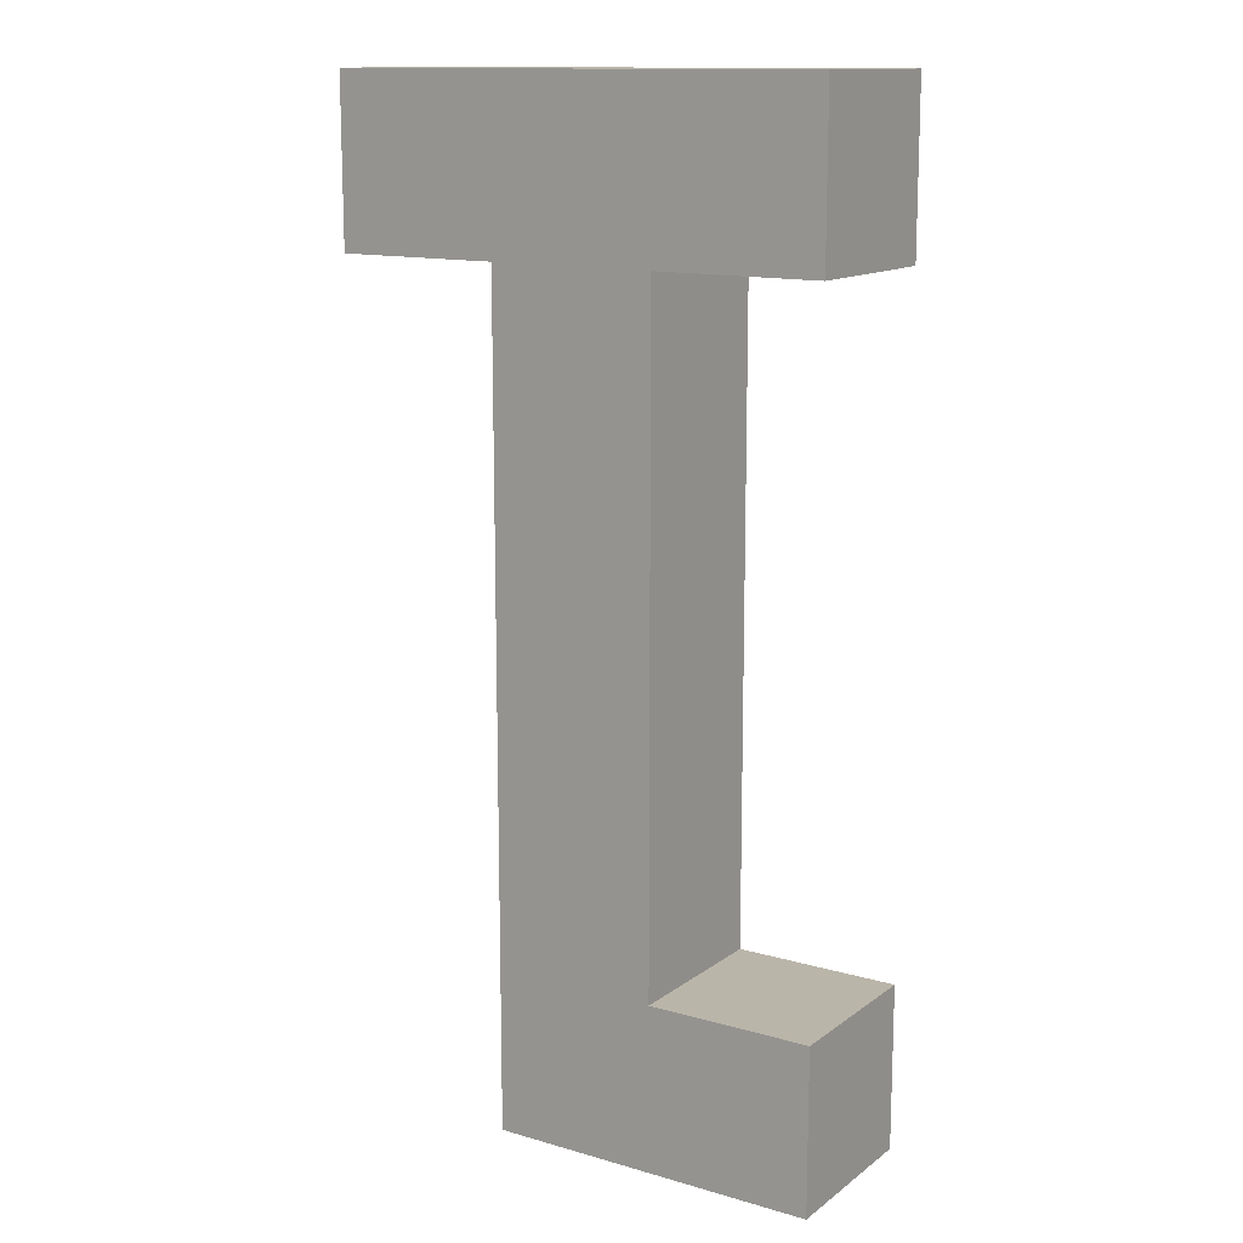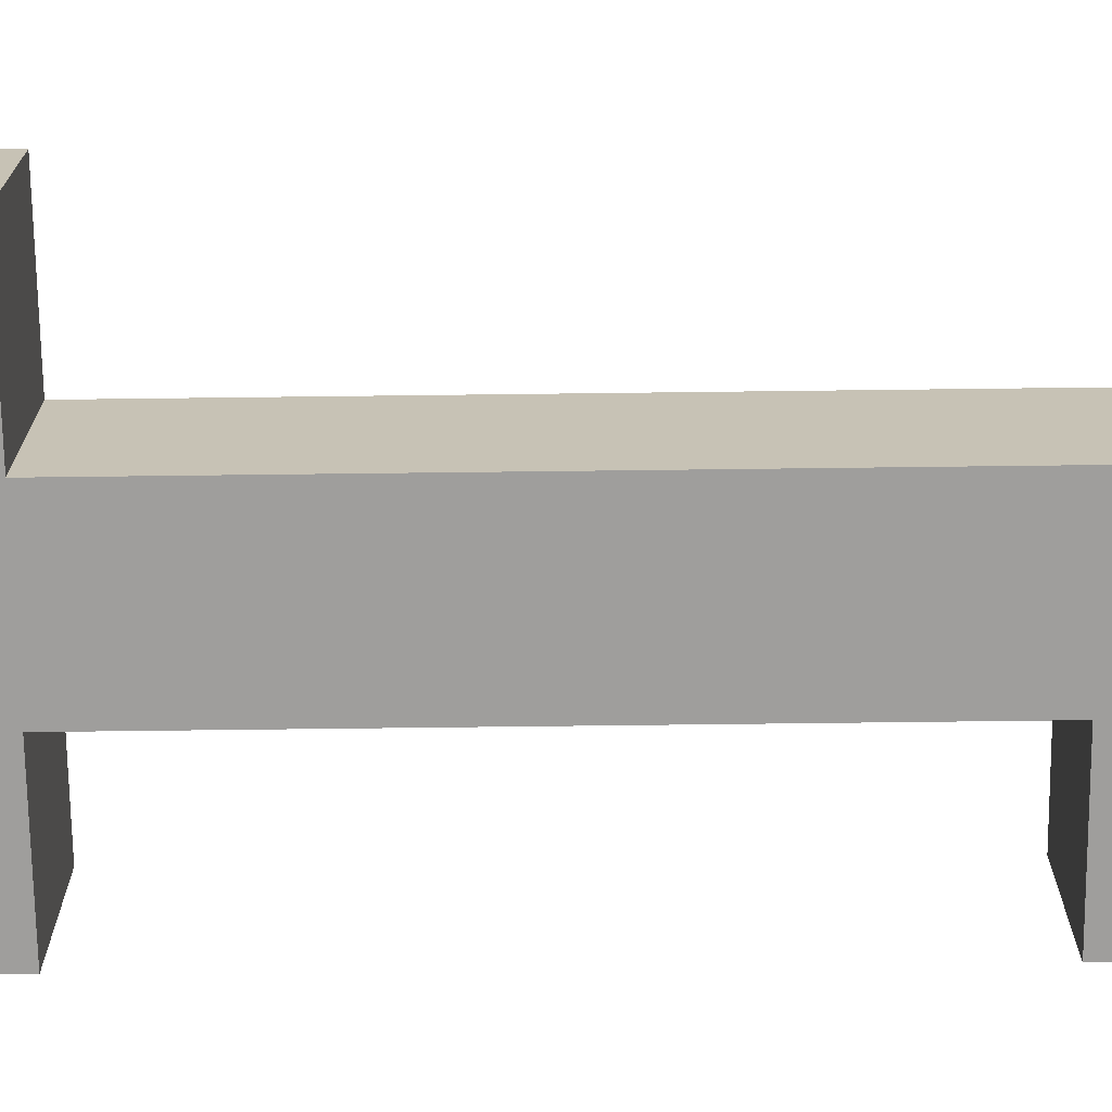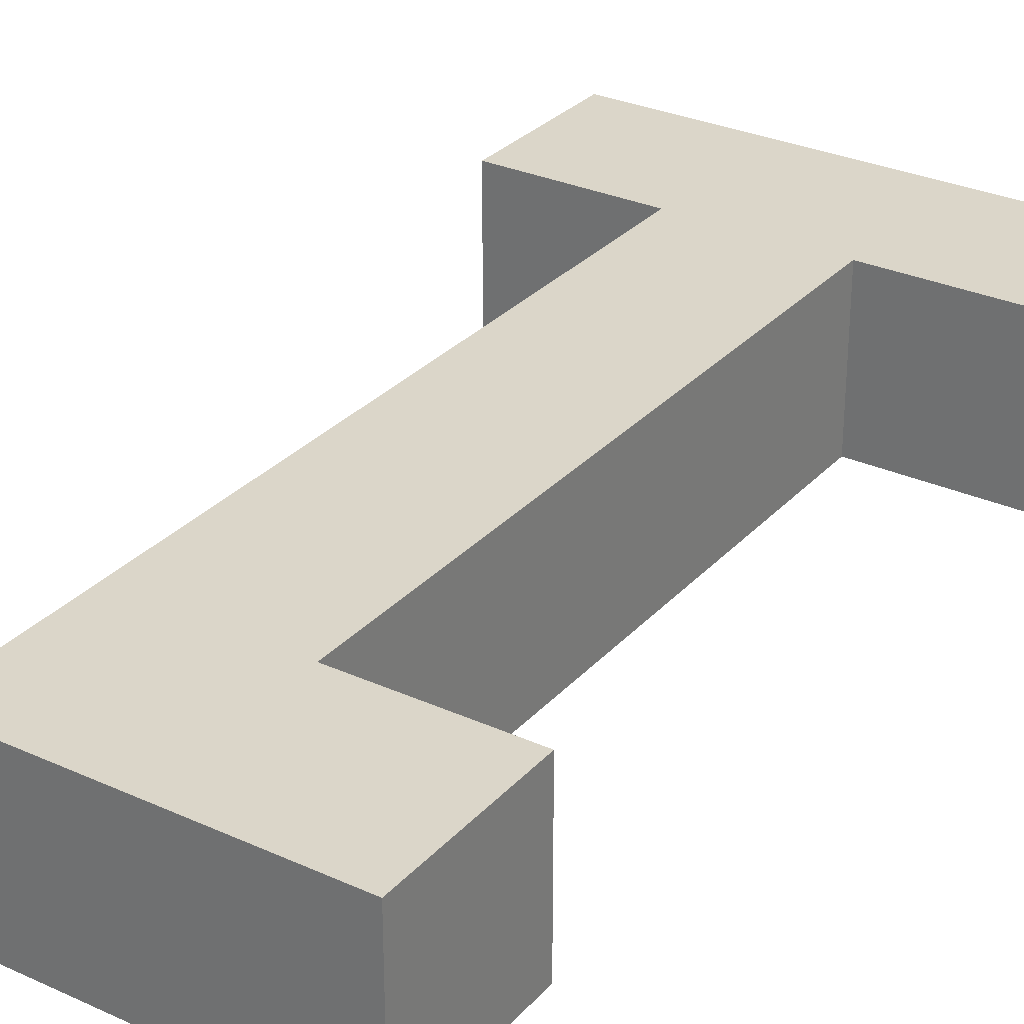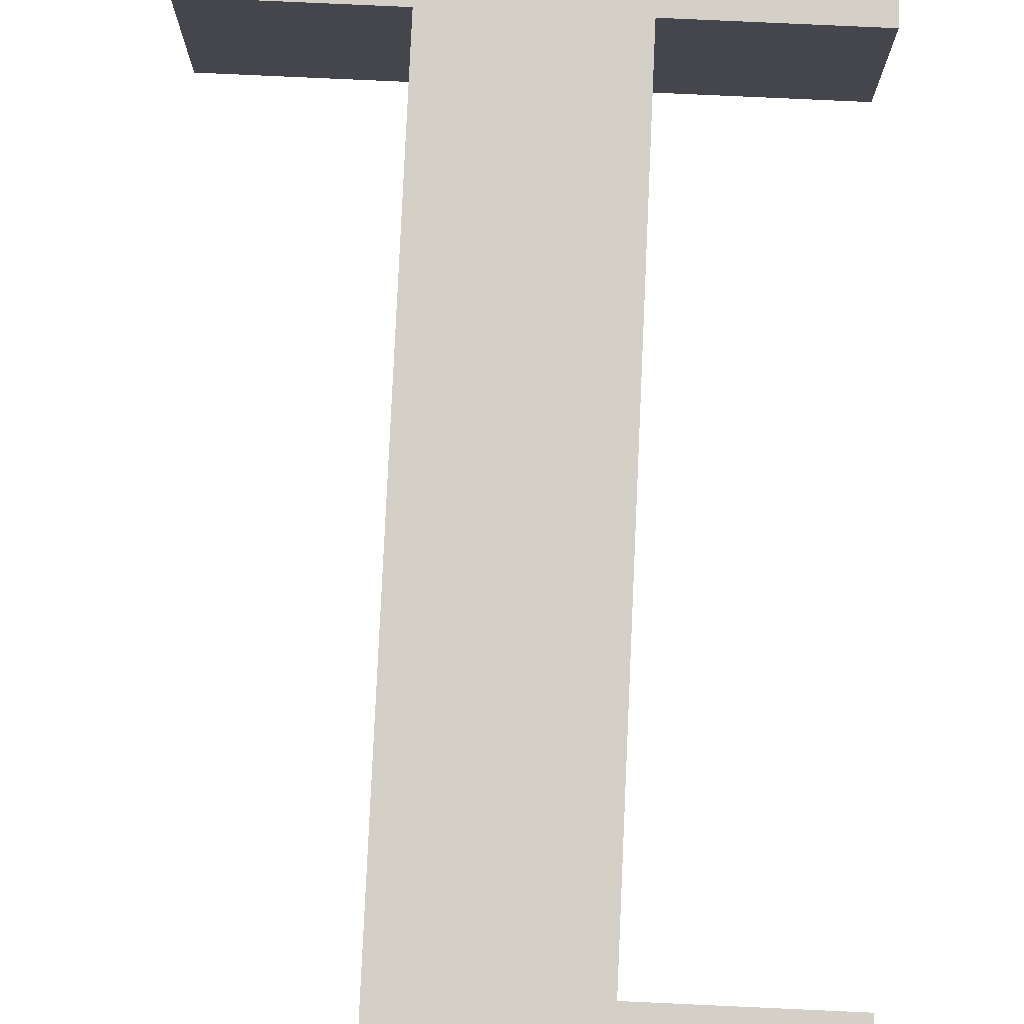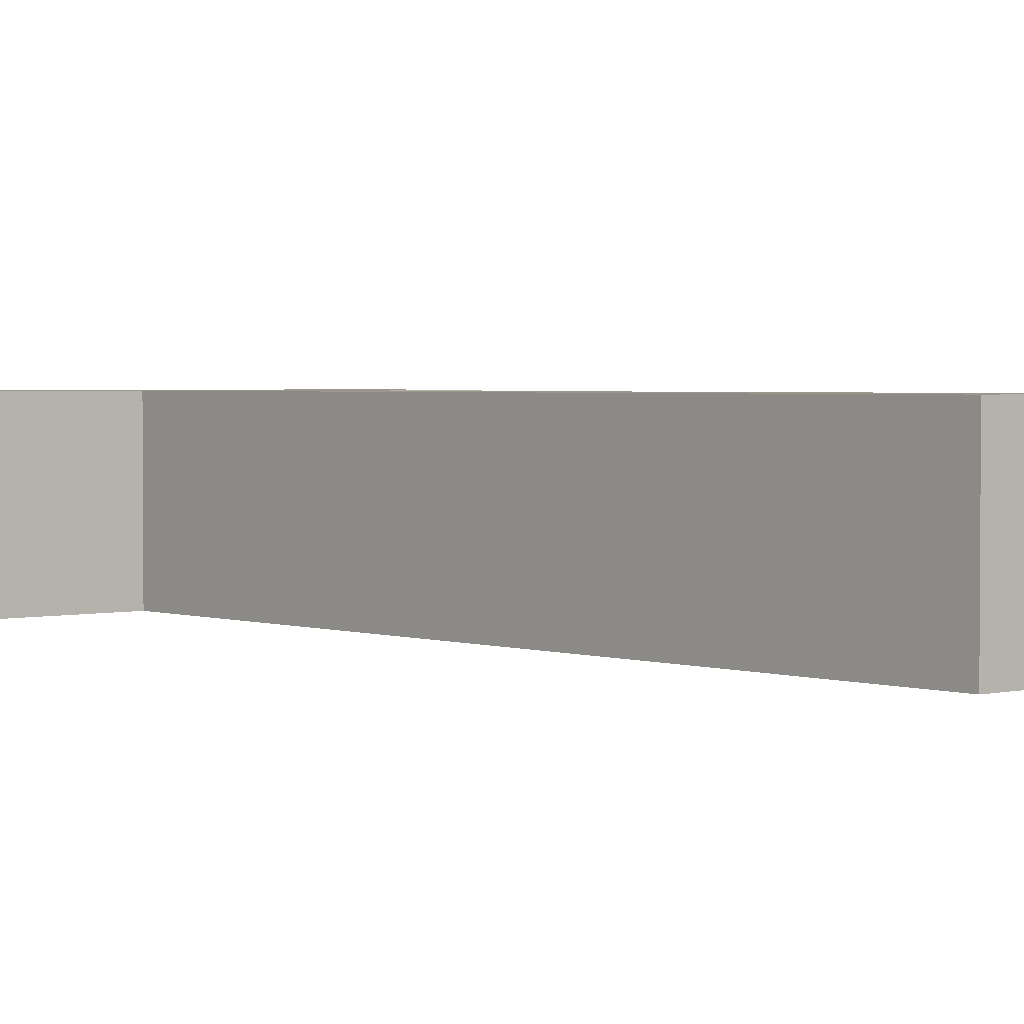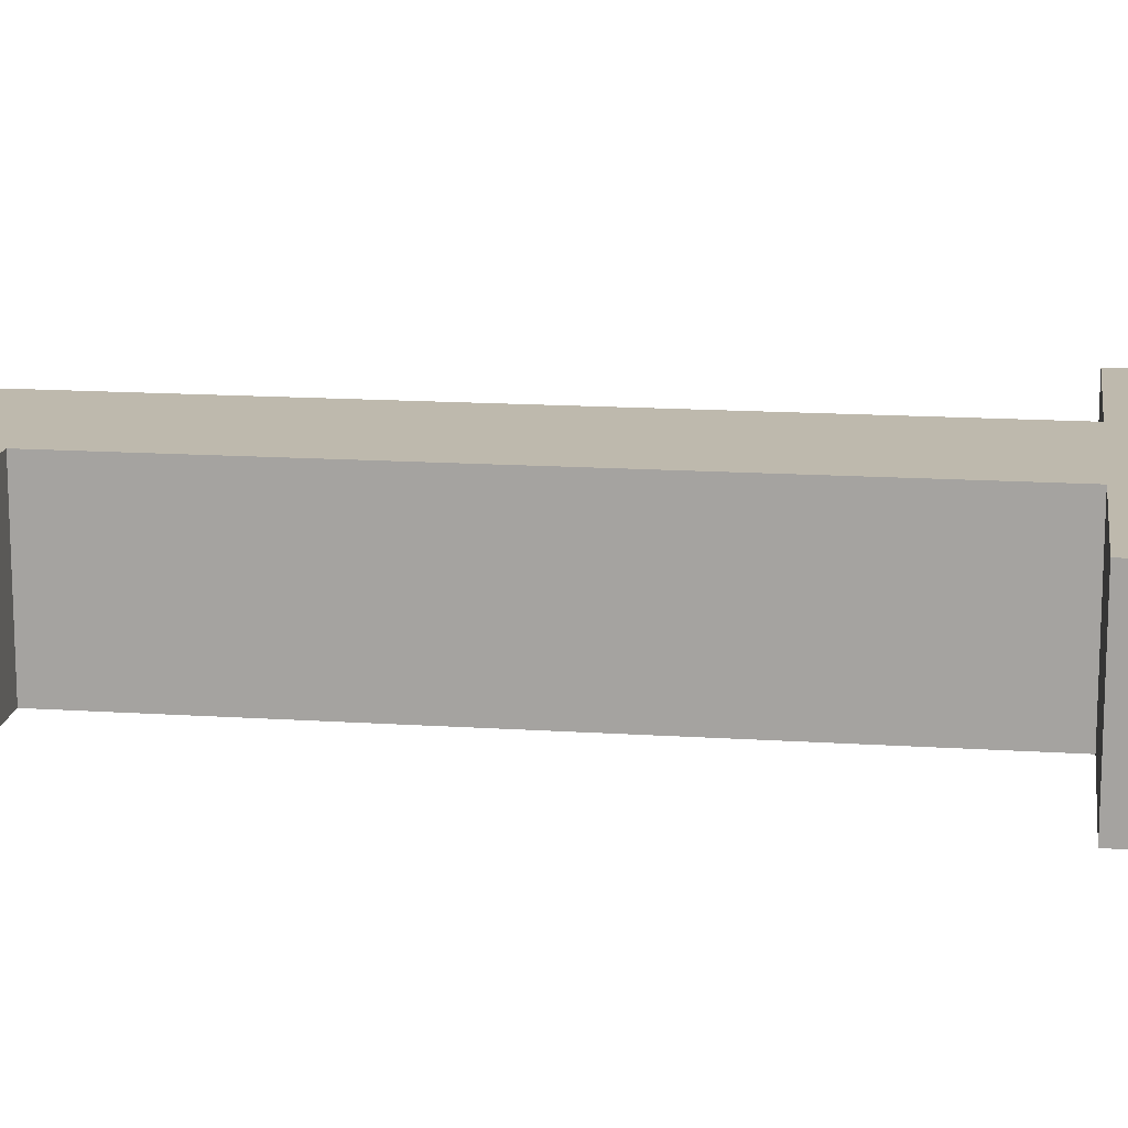
<metadata>
{"format":"obj","ext":"obj","renderer":"f3d","projection":"perspective","resolution":1024,"background":"white","views":[{"elev":13.6,"azim":-147.2,"up":"+Z"},{"elev":-70.9,"azim":90.7,"up":"+Y"},{"elev":29.8,"azim":-146.4,"up":"+Y"},{"elev":79.9,"azim":-177.4,"up":"+Y"},{"elev":2.4,"azim":139.7,"up":"+Y"},{"elev":15.2,"azim":-82.1,"up":"+Y"}]}
</metadata>
<code>
v -1.5 -0.5 3
v -1.5 0.5 3
v -0.5 -0.5 2
v -0.5 0.5 2
v -1.5 -0.5 2
v -1.5 0.5 2
v -1.5 -0.5 -2
v -1.5 0.5 -2
v -0.5 -0.5 -2
v -0.5 0.5 -2
v -1.5 -0.5 -3
v -1.5 0.5 -3
v 0.5 -0.5 -3
v 0.5 0.5 -3
v 0.5 -0.5 2
v 0.5 0.5 2
v 1.5 -0.5 2
v 1.5 0.5 2
v 1.5 -0.5 3
v 1.5 0.5 3
g one
f 6 5 2
f 2 5 1
f 6 4 5
f 5 4 3
f 10 9 4
f 4 9 3
f 10 8 9
f 9 8 7
f 7 8 11
f 11 8 12
f 16 15 14
f 14 15 13
f 11 12 13
f 13 12 14
f 16 18 15
f 15 18 17
f 1 19 2
f 2 19 20
f 17 18 19
f 19 18 20
f 8 10 12
f 12 10 14
f 13 9 11
f 11 9 7
f 16 20 18
f 14 10 16
f 10 4 16
f 2 20 4
f 4 20 16
f 2 4 6
f 1 5 3
f 1 3 19
f 19 3 15
f 13 15 9
f 3 9 15
f 19 15 17

</code>
